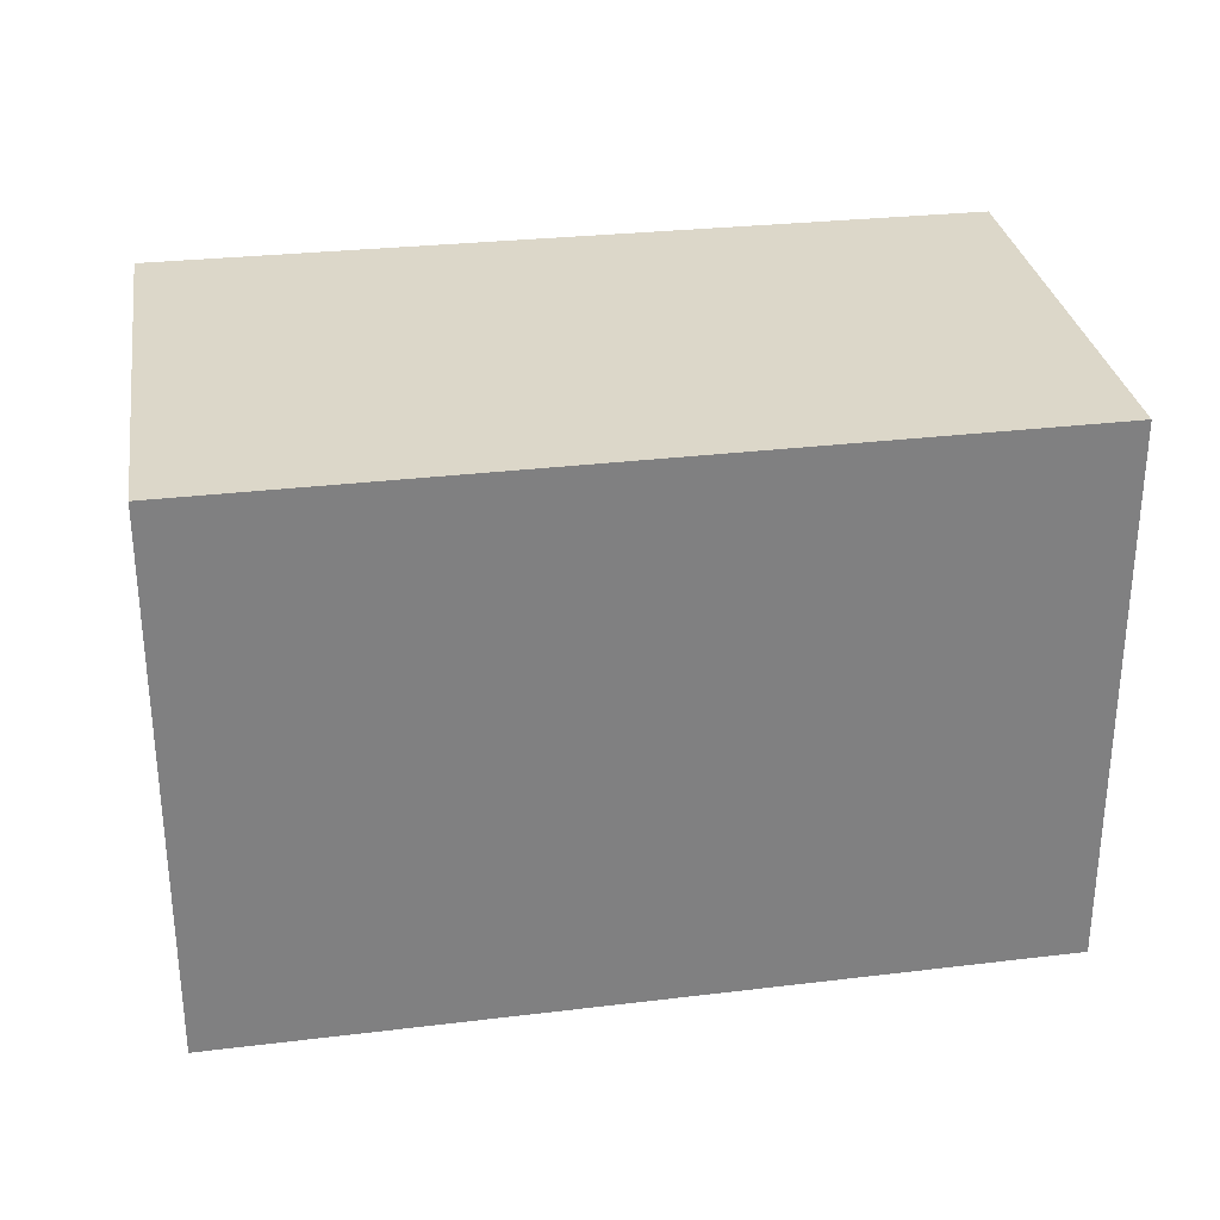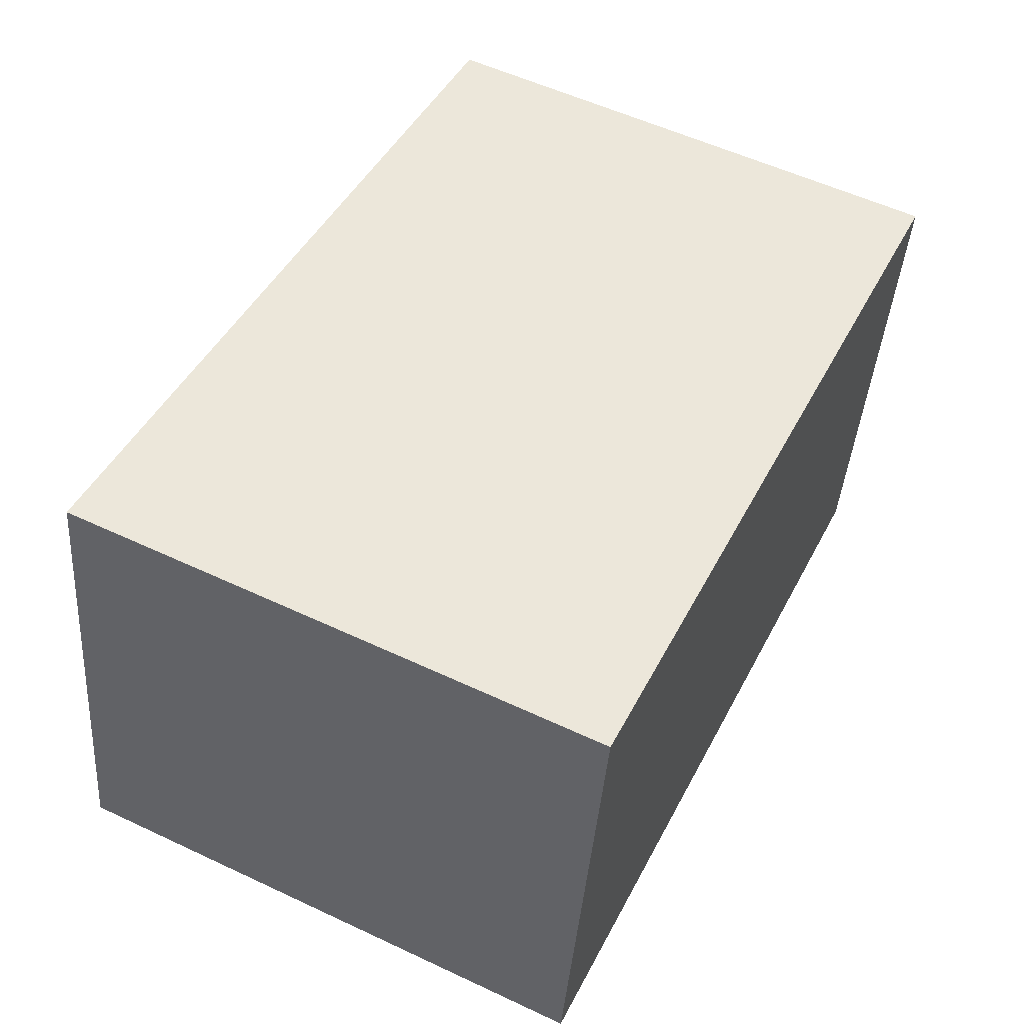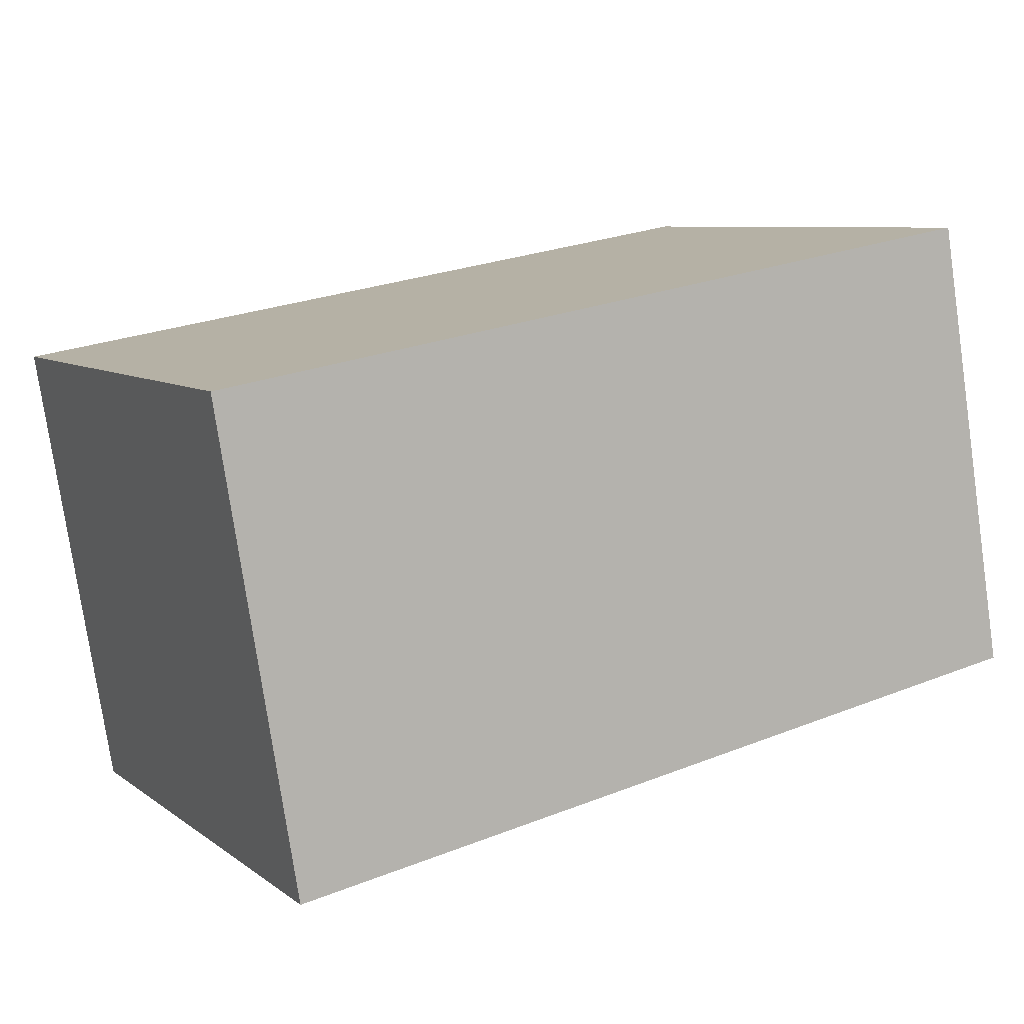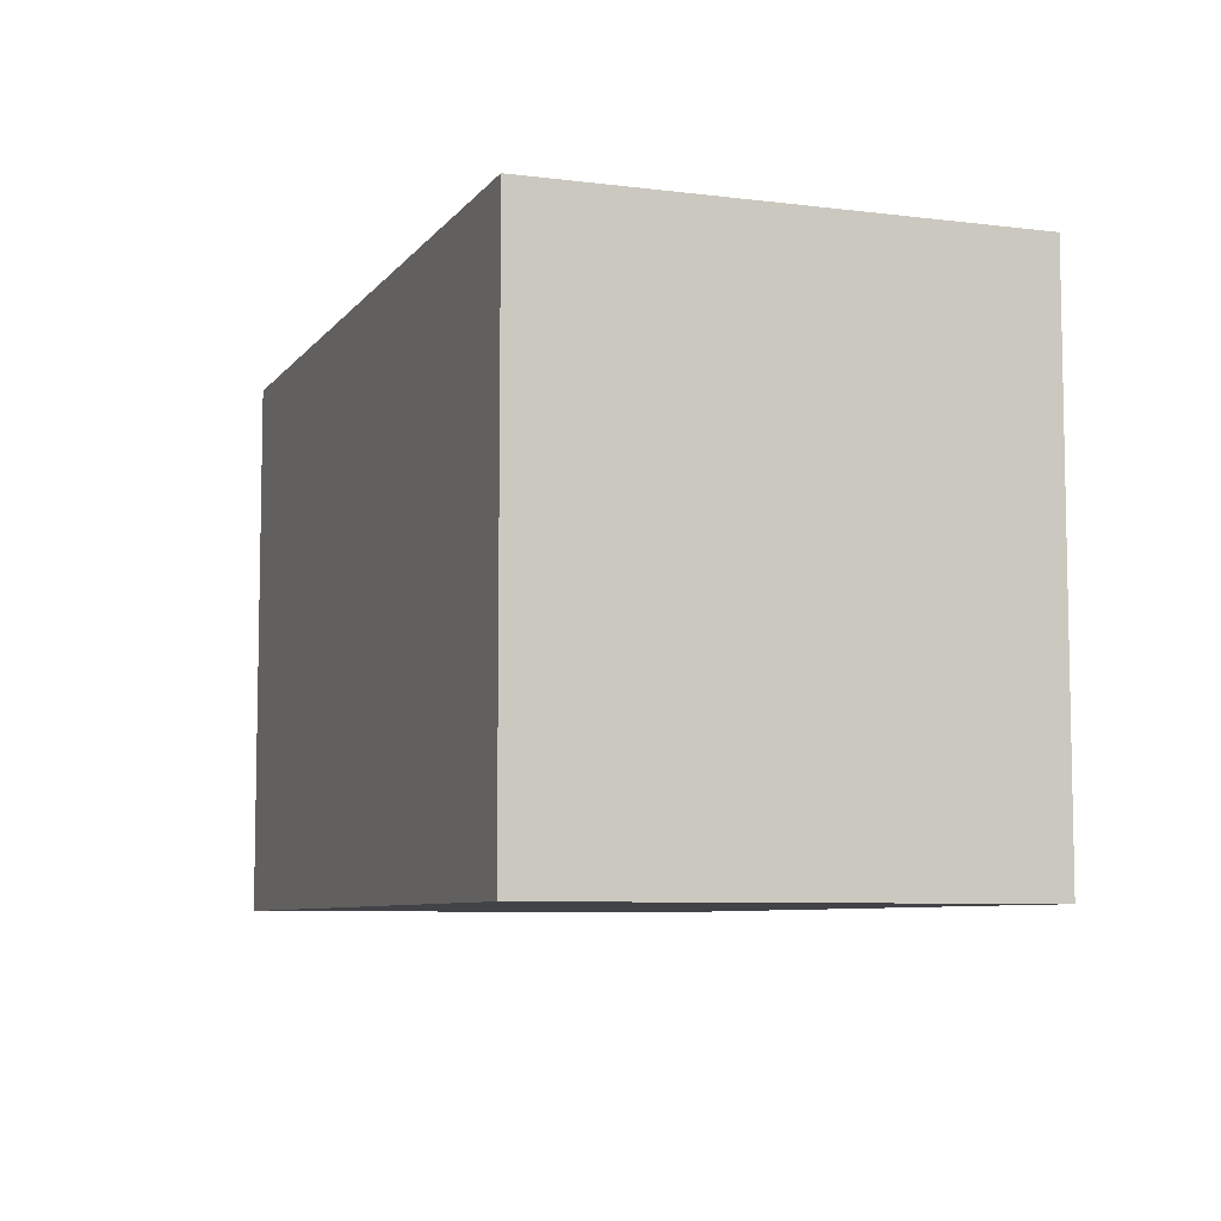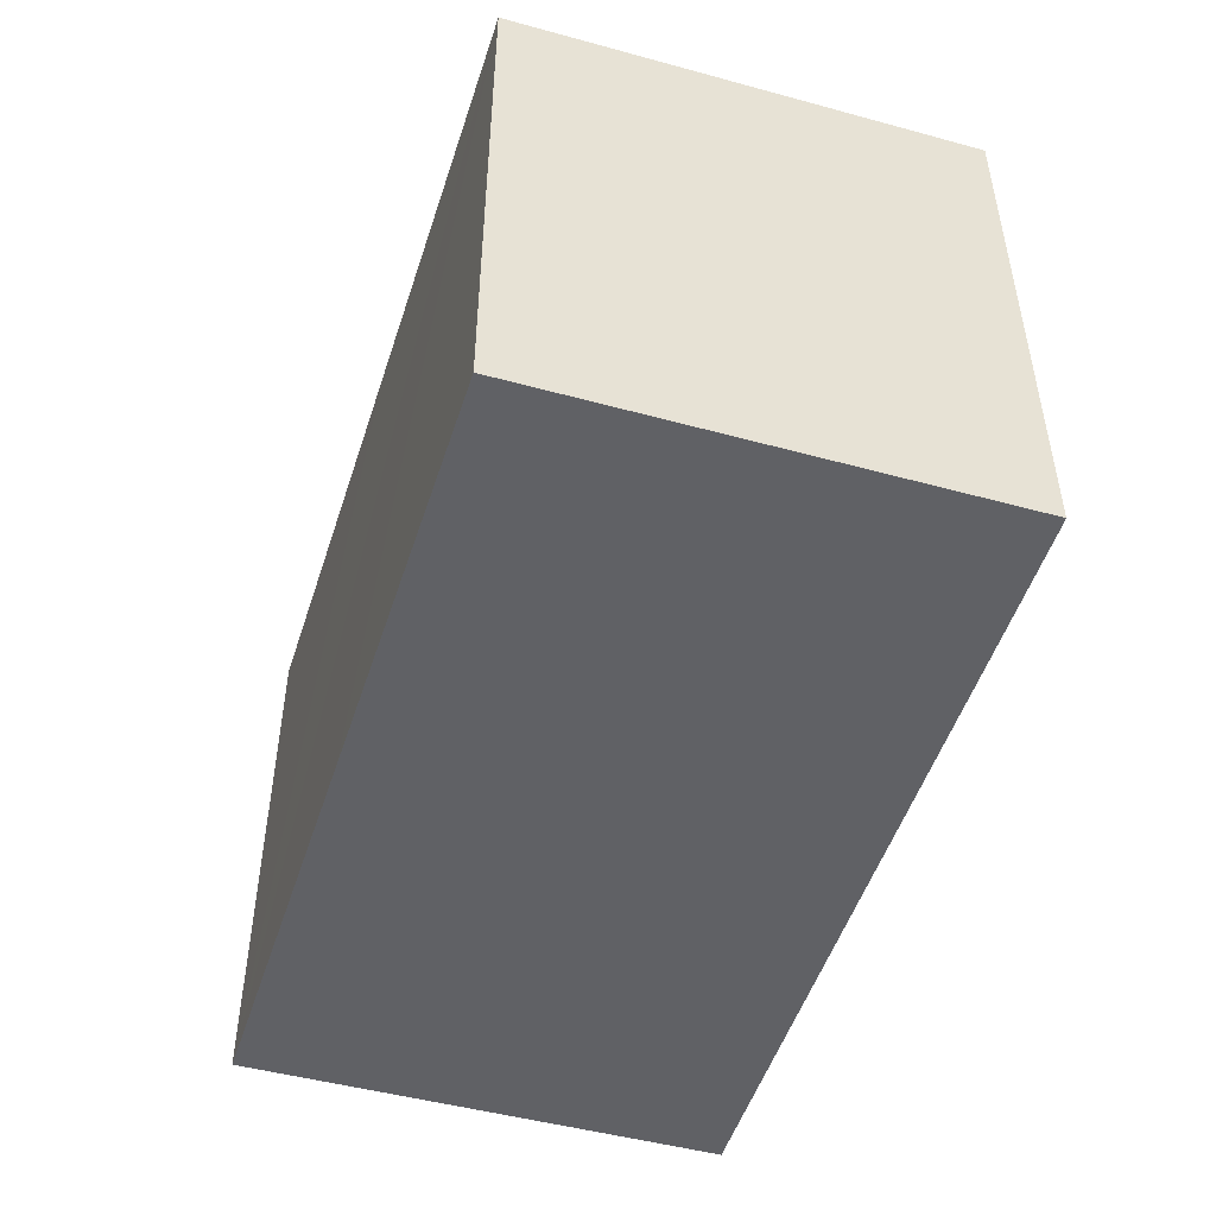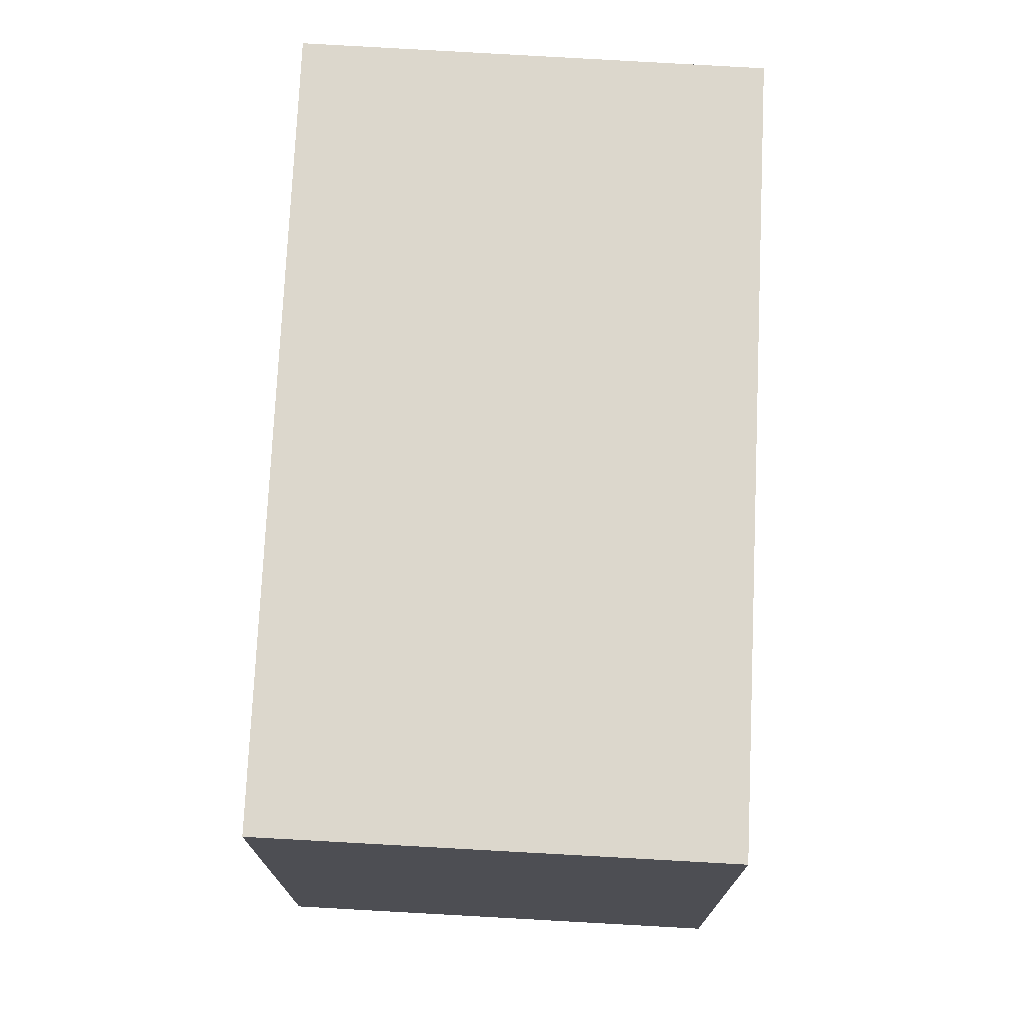
<metadata>
{"format":"obj","ext":"obj","renderer":"f3d","projection":"perspective","resolution":1024,"background":"white","views":[{"elev":30.3,"azim":-179.4,"up":"+Y"},{"elev":55.9,"azim":-63.8,"up":"+Z"},{"elev":7.7,"azim":151.7,"up":"+Z"},{"elev":-7.3,"azim":79.5,"up":"+Y"},{"elev":-49.4,"azim":-97.2,"up":"+Y"},{"elev":72.8,"azim":-77.2,"up":"+Y"}]}
</metadata>
<code>
v  5.338 7.115 -0.998
v  11.56 7.115 4.18
v  10.55 7.115 -1.971
v  1.019 7.115 5.998
v  0 7.115 4.357e-16
v  10.55 1.207e-16 -1.971
v  5.338 6.111e-17 -0.998
v  0 0 0
v  1.019 -3.673e-16 5.998
v  11.56 -2.56e-16 4.18
g defaultobject
f 1 2 3
f 2 1 4
f 4 1 5
f 6 1 3
f 1 6 5
f 5 6 7
f 5 7 8
f 8 4 5
f 4 8 9
f 9 2 4
f 2 9 10
f 10 3 2
f 3 10 6
f 7 9 8
f 9 7 6
f 9 6 10

</code>
